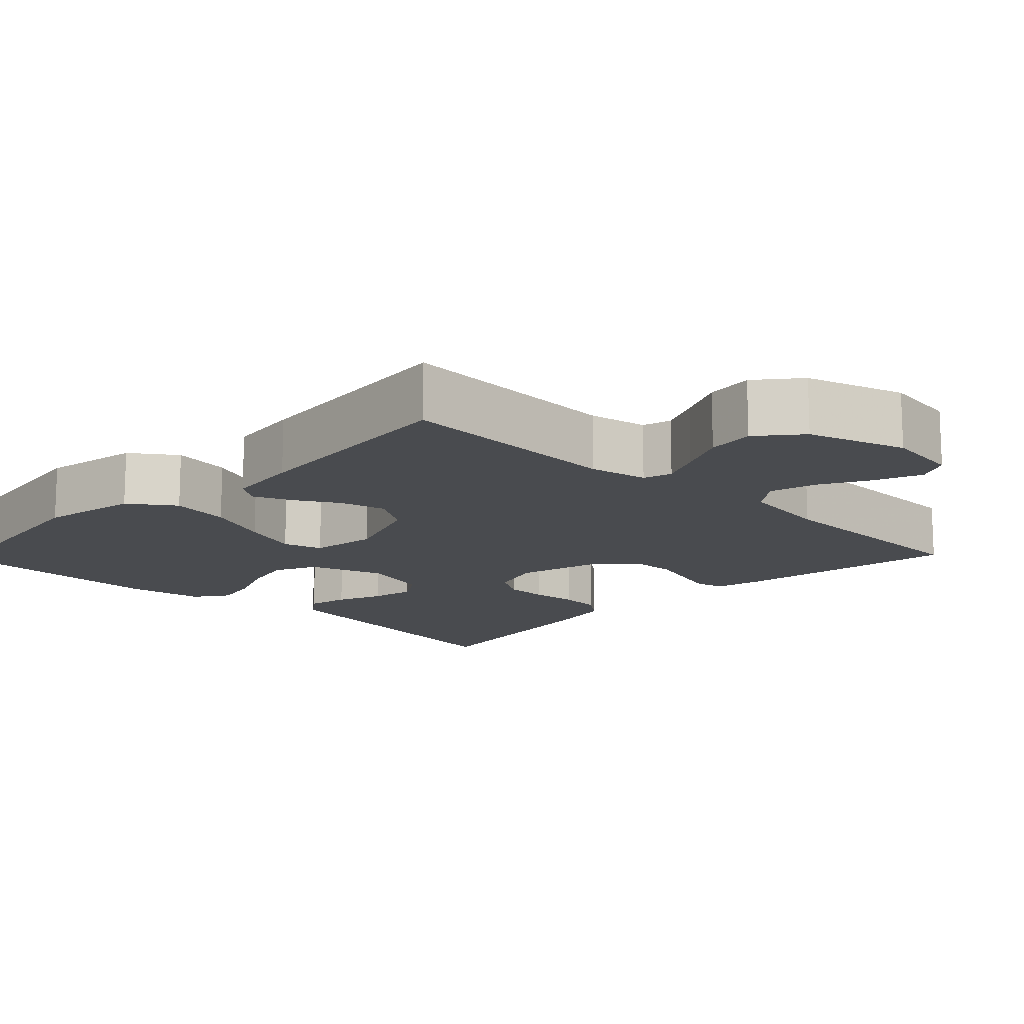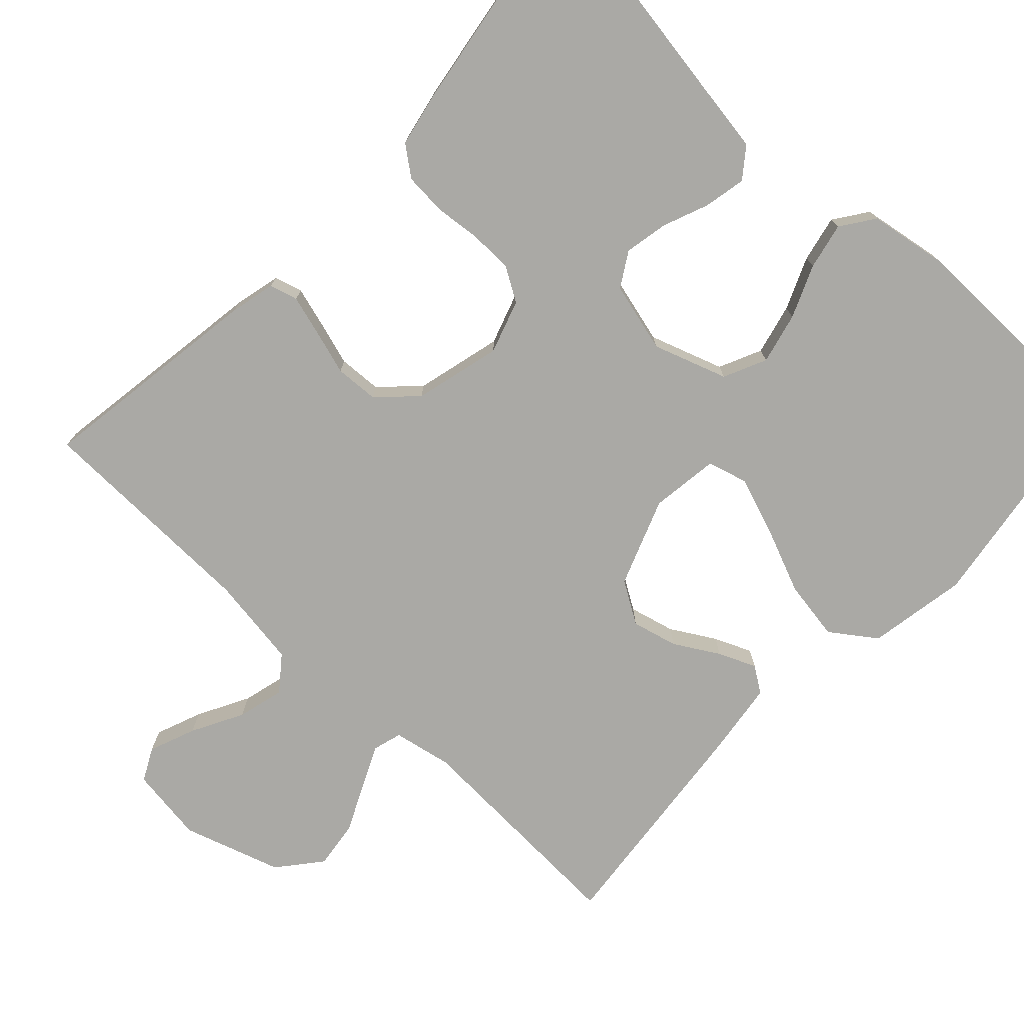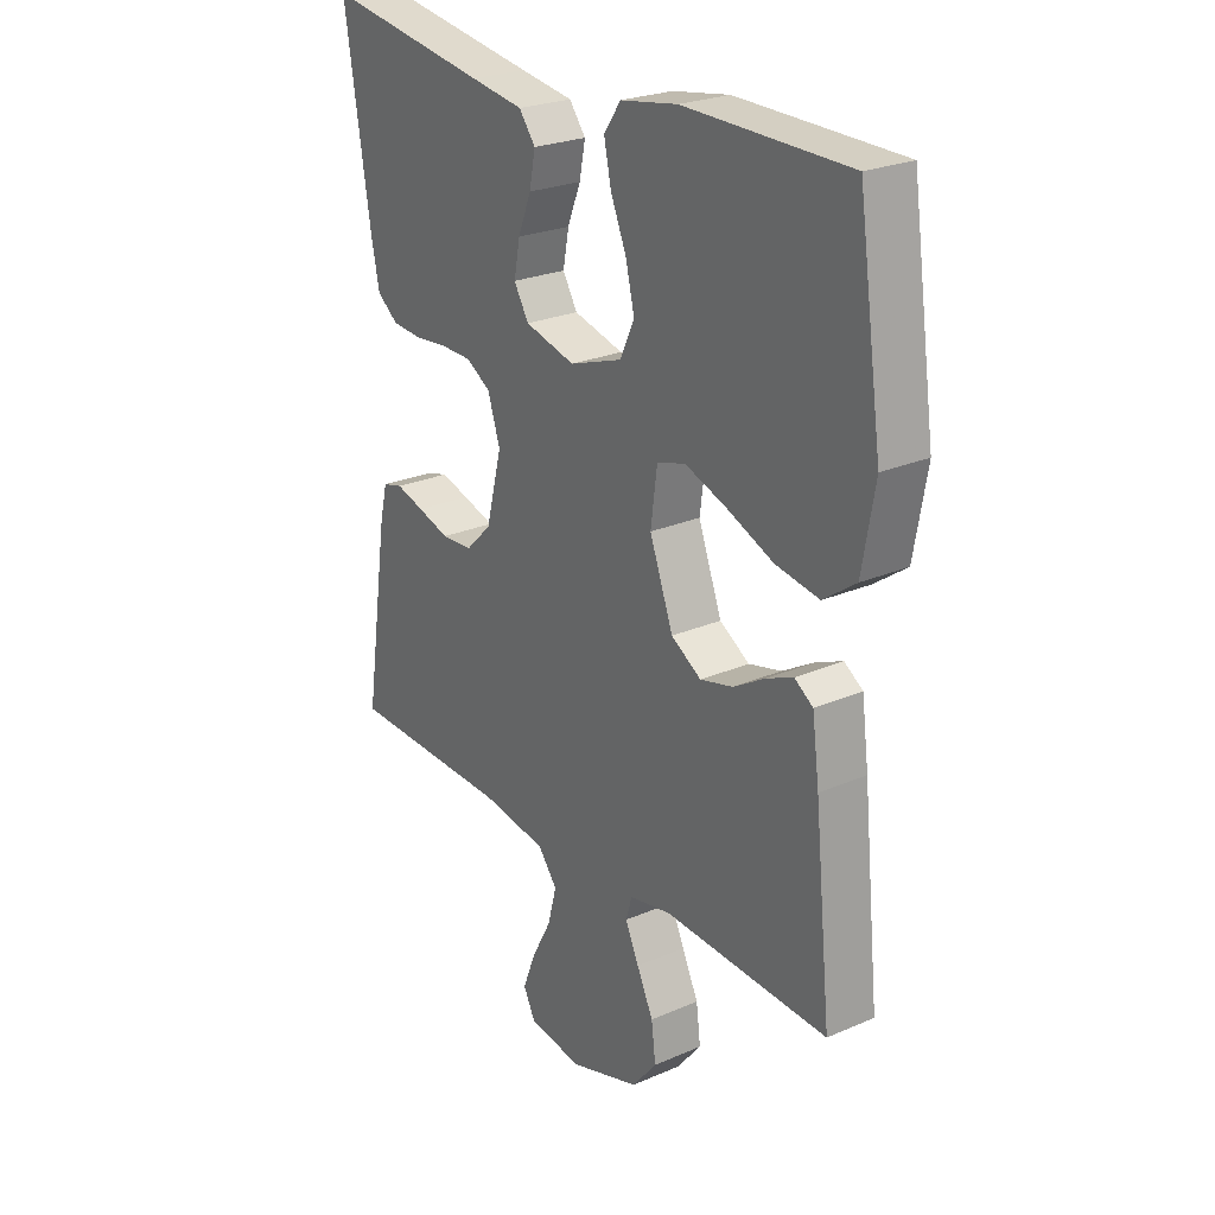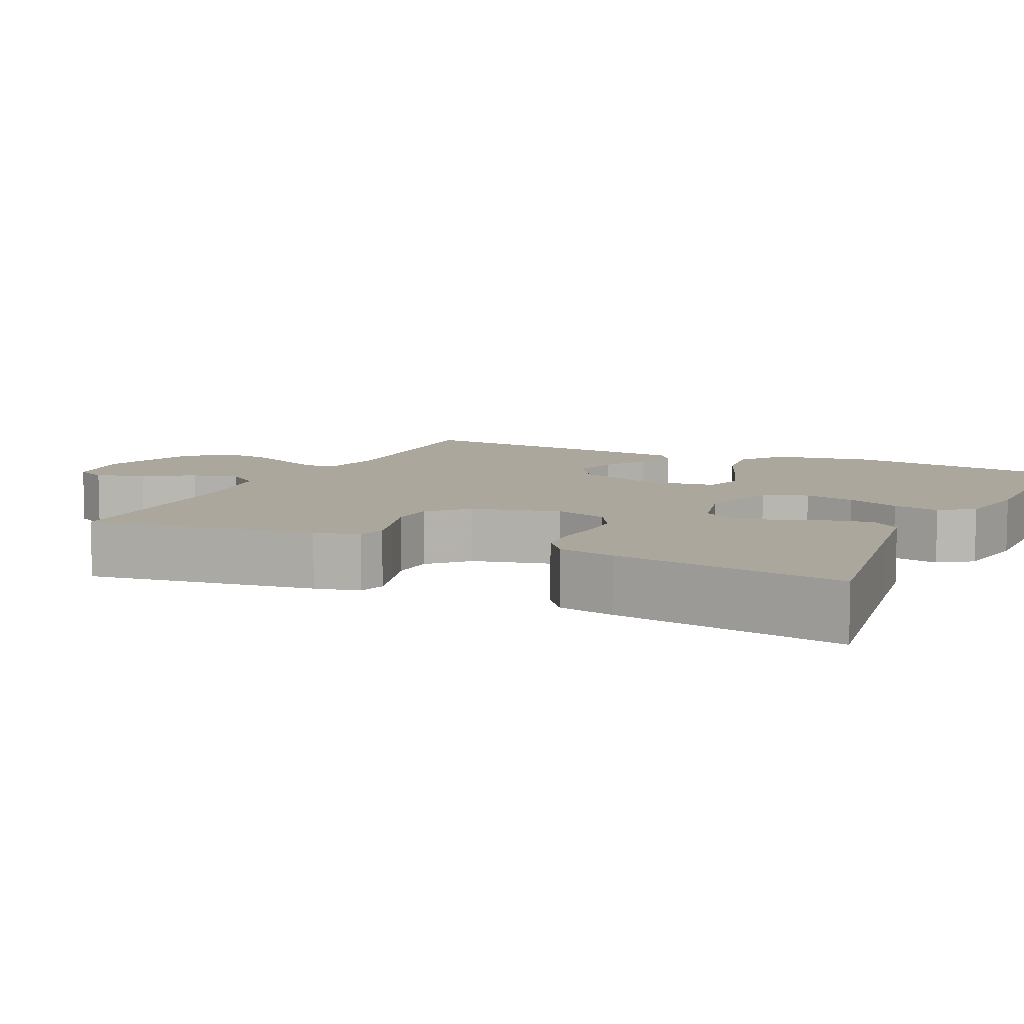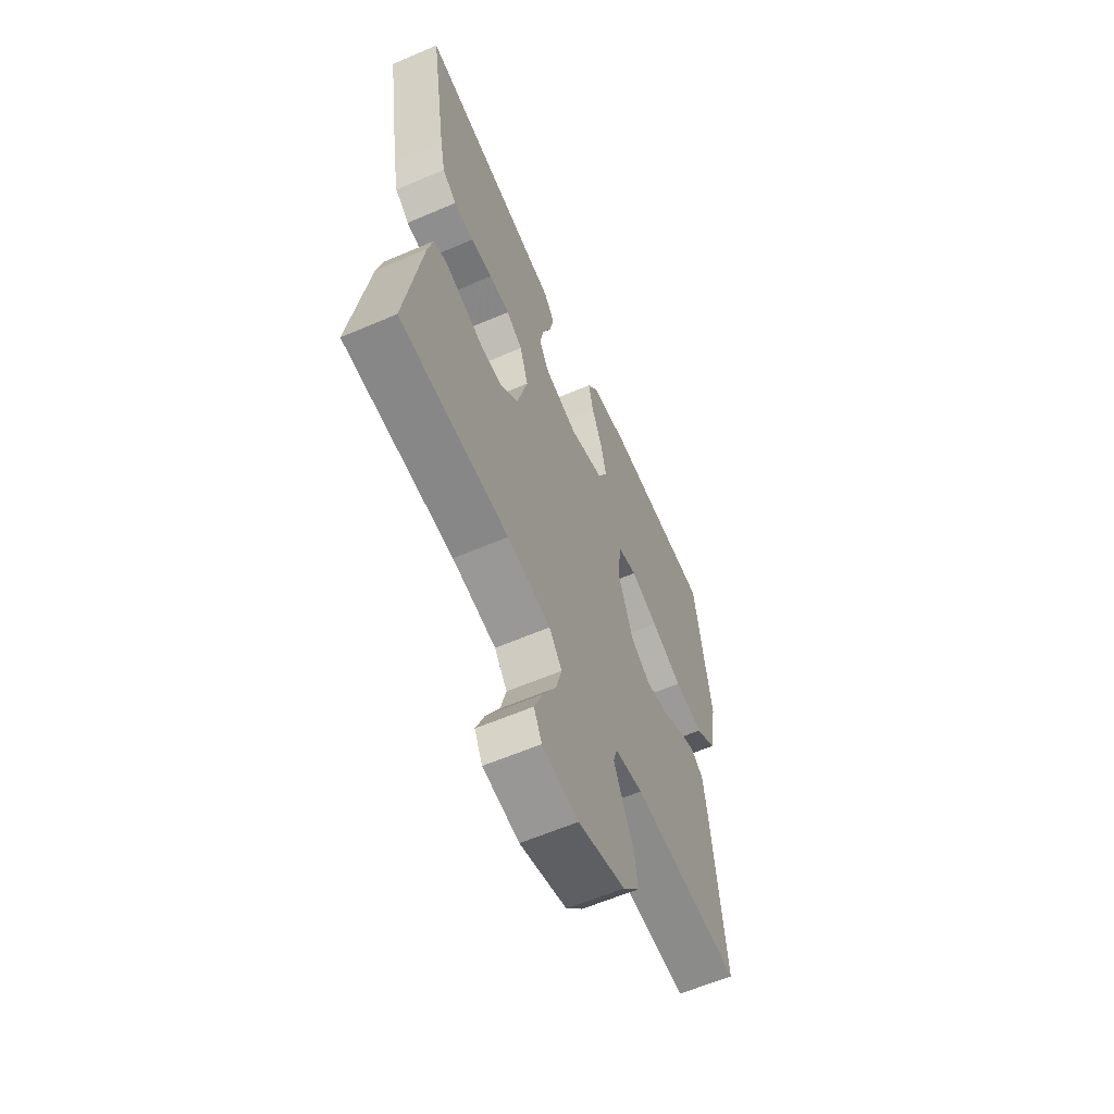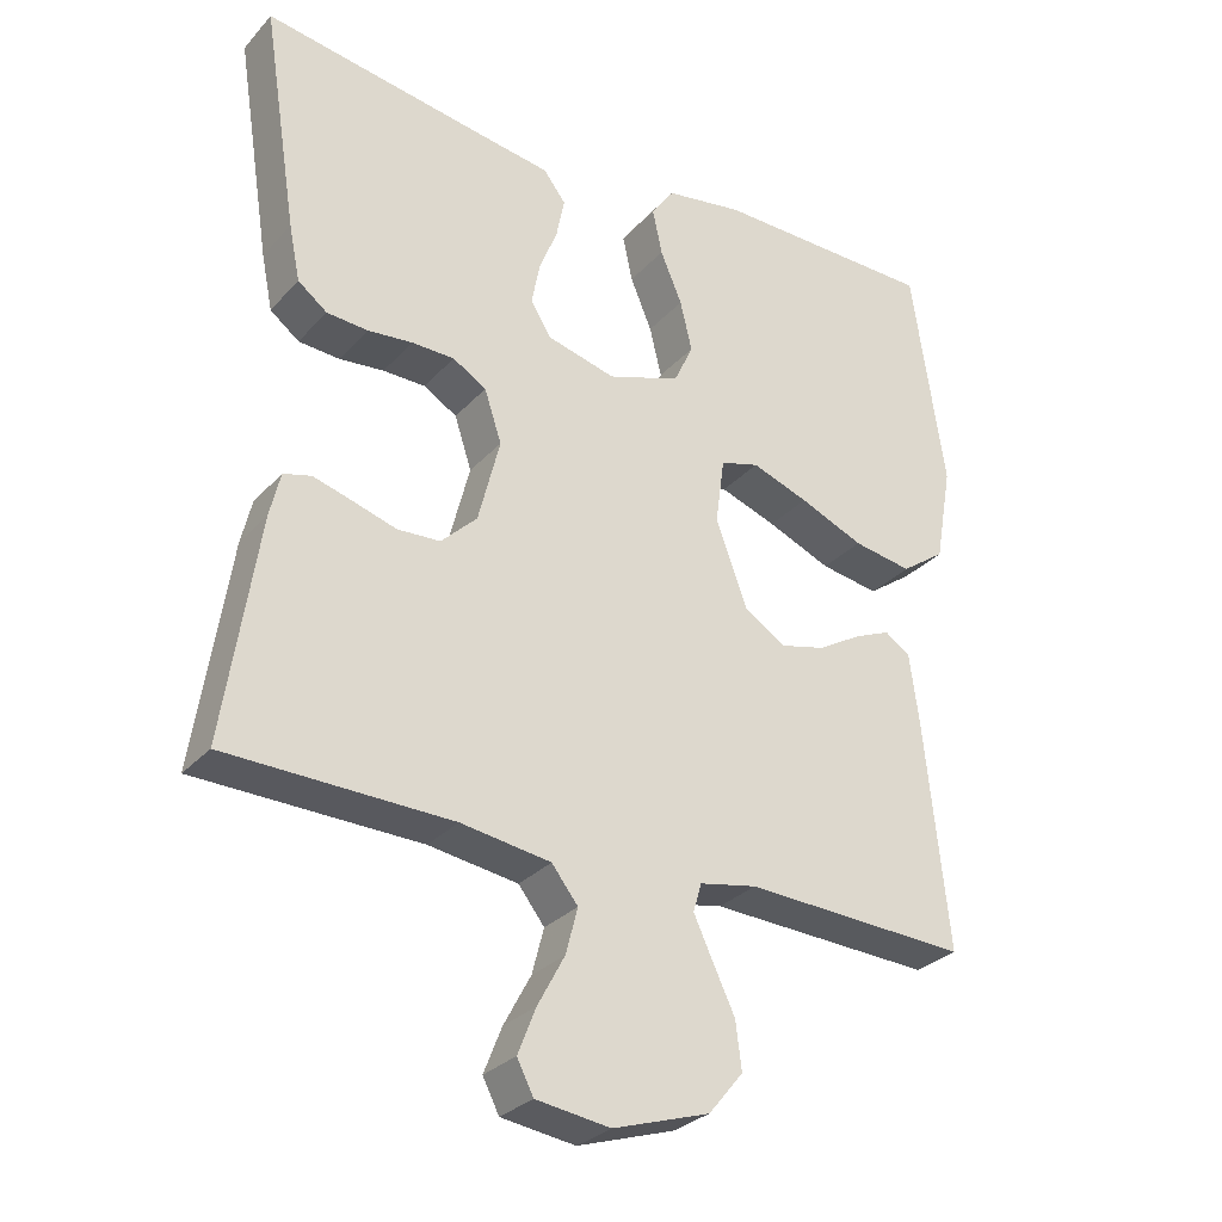
<metadata>
{"format":"obj","ext":"obj","renderer":"f3d","projection":"perspective","resolution":1024,"background":"white","views":[{"elev":-14.1,"azim":135.9,"up":"+Y"},{"elev":-75.3,"azim":-43.1,"up":"+Y"},{"elev":24.8,"azim":54.8,"up":"+Z"},{"elev":8.4,"azim":-64.5,"up":"+Y"},{"elev":-61.4,"azim":-66.5,"up":"+Z"},{"elev":-29.5,"azim":-33.5,"up":"+Z"}]}
</metadata>
<code>
v 0.5 0.07 0.5
v 0.544 0.07 0.2
v 0.521 0.07 0.07
v 0.462 0.07 0.028
v 0.383 0.07 0.041
v 0.297 0.07 0.077
v 0.221 0.07 0.104
v 0.169 0.07 0.089
v 0.157 0.07 0
v 0.2 0.07 -0.115
v 0.255 0.07 -0.149
v 0.315 0.07 -0.134
v 0.373 0.07 -0.1
v 0.422 0.07 -0.079
v 0.456 0.07 -0.102
v 0.469 0.07 -0.2
v 0.5 0.07 -0.5
v 0.2 0.07 -0.486
v 0.123 0.07 -0.501
v 0.112 0.07 -0.539
v 0.137 0.07 -0.593
v 0.167 0.07 -0.656
v 0.175 0.07 -0.719
v 0.129 0.07 -0.775
v 0 0.07 -0.816
v -0.099 0.07 -0.802
v -0.121 0.07 -0.759
v -0.097 0.07 -0.698
v -0.061 0.07 -0.631
v -0.045 0.07 -0.57
v -0.08 0.07 -0.525
v -0.2 0.07 -0.507
v -0.5 0.07 -0.5
v -0.455 0.07 -0.2
v -0.441 0.07 -0.141
v -0.404 0.07 -0.131
v -0.352 0.07 -0.146
v -0.293 0.07 -0.164
v -0.236 0.07 -0.161
v -0.188 0.07 -0.114
v -0.159 0.07 0
v -0.182 0.07 0.07
v -0.227 0.07 0.097
v -0.284 0.07 0.098
v -0.344 0.07 0.092
v -0.399 0.07 0.096
v -0.438 0.07 0.126
v -0.453 0.07 0.2
v -0.5 0.07 0.5
v -0.2 0.07 0.452
v -0.103 0.07 0.437
v -0.073 0.07 0.398
v -0.084 0.07 0.343
v -0.108 0.07 0.283
v -0.119 0.07 0.226
v -0.092 0.07 0.181
v 0 0.07 0.157
v 0.097 0.07 0.19
v 0.123 0.07 0.246
v 0.107 0.07 0.313
v 0.078 0.07 0.382
v 0.065 0.07 0.443
v 0.096 0.07 0.487
v 0.2 0.07 0.504
v 0.5 0 0.5
v 0.544 0 0.2
v 0.521 0 0.07
v 0.462 0 0.028
v 0.383 0 0.041
v 0.297 0 0.077
v 0.221 0 0.104
v 0.169 0 0.089
v 0.157 0 0
v 0.2 0 -0.115
v 0.255 0 -0.149
v 0.315 0 -0.134
v 0.373 0 -0.1
v 0.422 0 -0.079
v 0.456 0 -0.102
v 0.469 0 -0.2
v 0.5 0 -0.5
v 0.2 0 -0.486
v 0.123 0 -0.501
v 0.112 0 -0.539
v 0.137 0 -0.593
v 0.167 0 -0.656
v 0.175 0 -0.719
v 0.129 0 -0.775
v 0 0 -0.816
v -0.099 0 -0.802
v -0.121 0 -0.759
v -0.097 0 -0.698
v -0.061 0 -0.631
v -0.045 0 -0.57
v -0.08 0 -0.525
v -0.2 0 -0.507
v -0.5 0 -0.5
v -0.455 0 -0.2
v -0.441 0 -0.141
v -0.404 0 -0.131
v -0.352 0 -0.146
v -0.293 0 -0.164
v -0.236 0 -0.161
v -0.188 0 -0.114
v -0.159 0 0
v -0.182 0 0.07
v -0.227 0 0.097
v -0.284 0 0.098
v -0.344 0 0.092
v -0.399 0 0.096
v -0.438 0 0.126
v -0.453 0 0.2
v -0.5 0 0.5
v -0.2 0 0.452
v -0.103 0 0.437
v -0.073 0 0.398
v -0.084 0 0.343
v -0.108 0 0.283
v -0.119 0 0.226
v -0.092 0 0.181
v 0 0 0.157
v 0.097 0 0.19
v 0.123 0 0.246
v 0.107 0 0.313
v 0.078 0 0.382
v 0.065 0 0.443
v 0.096 0 0.487
v 0.2 0 0.504
f 4 5 6
f 3 4 6
f 2 3 6
f 1 2 6
f 64 1 6
f 63 64 6
f 62 63 6
f 61 62 6
f 60 61 6
f 59 60 6 7
f 58 59 7 8
f 57 58 8 9
f 56 57 9 10
f 52 53 54
f 51 52 54
f 50 51 54
f 50 54 55
f 49 50 55
f 48 49 55
f 47 48 55
f 46 47 55
f 45 46 55
f 44 45 55
f 43 44 55 56
f 36 37 38
f 35 36 38
f 34 35 38
f 33 34 38
f 32 33 38
f 31 32 38 39
f 30 31 39 40
f 27 28 29
f 26 27 29
f 25 26 29
f 24 25 29
f 23 24 29
f 22 23 29
f 21 22 29
f 20 21 29 30
f 30 40 41
f 20 30 41
f 19 20 41
f 16 17 18
f 15 16 18
f 14 15 18
f 13 14 18
f 12 13 18
f 11 12 18 19
f 42 43 56 10
f 19 41 42
f 11 19 42
f 10 11 42
f 70 69 68
f 70 68 67
f 70 67 66
f 70 66 65
f 70 65 128
f 70 128 127
f 70 127 126
f 70 126 125
f 70 125 124
f 71 70 124 123
f 72 71 123 122
f 73 72 122 121
f 74 73 121 120
f 118 117 116
f 118 116 115
f 118 115 114
f 119 118 114
f 119 114 113
f 119 113 112
f 119 112 111
f 119 111 110
f 119 110 109
f 119 109 108
f 120 119 108 107
f 102 101 100
f 102 100 99
f 102 99 98
f 102 98 97
f 102 97 96
f 103 102 96 95
f 104 103 95 94
f 93 92 91
f 93 91 90
f 93 90 89
f 93 89 88
f 93 88 87
f 93 87 86
f 93 86 85
f 94 93 85 84
f 105 104 94
f 105 94 84
f 105 84 83
f 82 81 80
f 82 80 79
f 82 79 78
f 82 78 77
f 82 77 76
f 83 82 76 75
f 74 120 107 106
f 106 105 83
f 106 83 75
f 106 75 74
f 1 65 66 2
f 2 66 67 3
f 3 67 68 4
f 4 68 69 5
f 5 69 70 6
f 6 70 71 7
f 7 71 72 8
f 8 72 73 9
f 9 73 74 10
f 10 74 75 11
f 11 75 76 12
f 12 76 77 13
f 13 77 78 14
f 14 78 79 15
f 15 79 80 16
f 16 80 81 17
f 17 81 82 18
f 18 82 83 19
f 19 83 84 20
f 20 84 85 21
f 21 85 86 22
f 22 86 87 23
f 23 87 88 24
f 24 88 89 25
f 25 89 90 26
f 26 90 91 27
f 27 91 92 28
f 28 92 93 29
f 29 93 94 30
f 30 94 95 31
f 31 95 96 32
f 32 96 97 33
f 33 97 98 34
f 34 98 99 35
f 35 99 100 36
f 36 100 101 37
f 37 101 102 38
f 38 102 103 39
f 39 103 104 40
f 40 104 105 41
f 41 105 106 42
f 42 106 107 43
f 43 107 108 44
f 44 108 109 45
f 45 109 110 46
f 46 110 111 47
f 47 111 112 48
f 48 112 113 49
f 49 113 114 50
f 50 114 115 51
f 51 115 116 52
f 52 116 117 53
f 53 117 118 54
f 54 118 119 55
f 55 119 120 56
f 56 120 121 57
f 57 121 122 58
f 58 122 123 59
f 59 123 124 60
f 60 124 125 61
f 61 125 126 62
f 62 126 127 63
f 63 127 128 64
f 64 128 65 1

</code>
